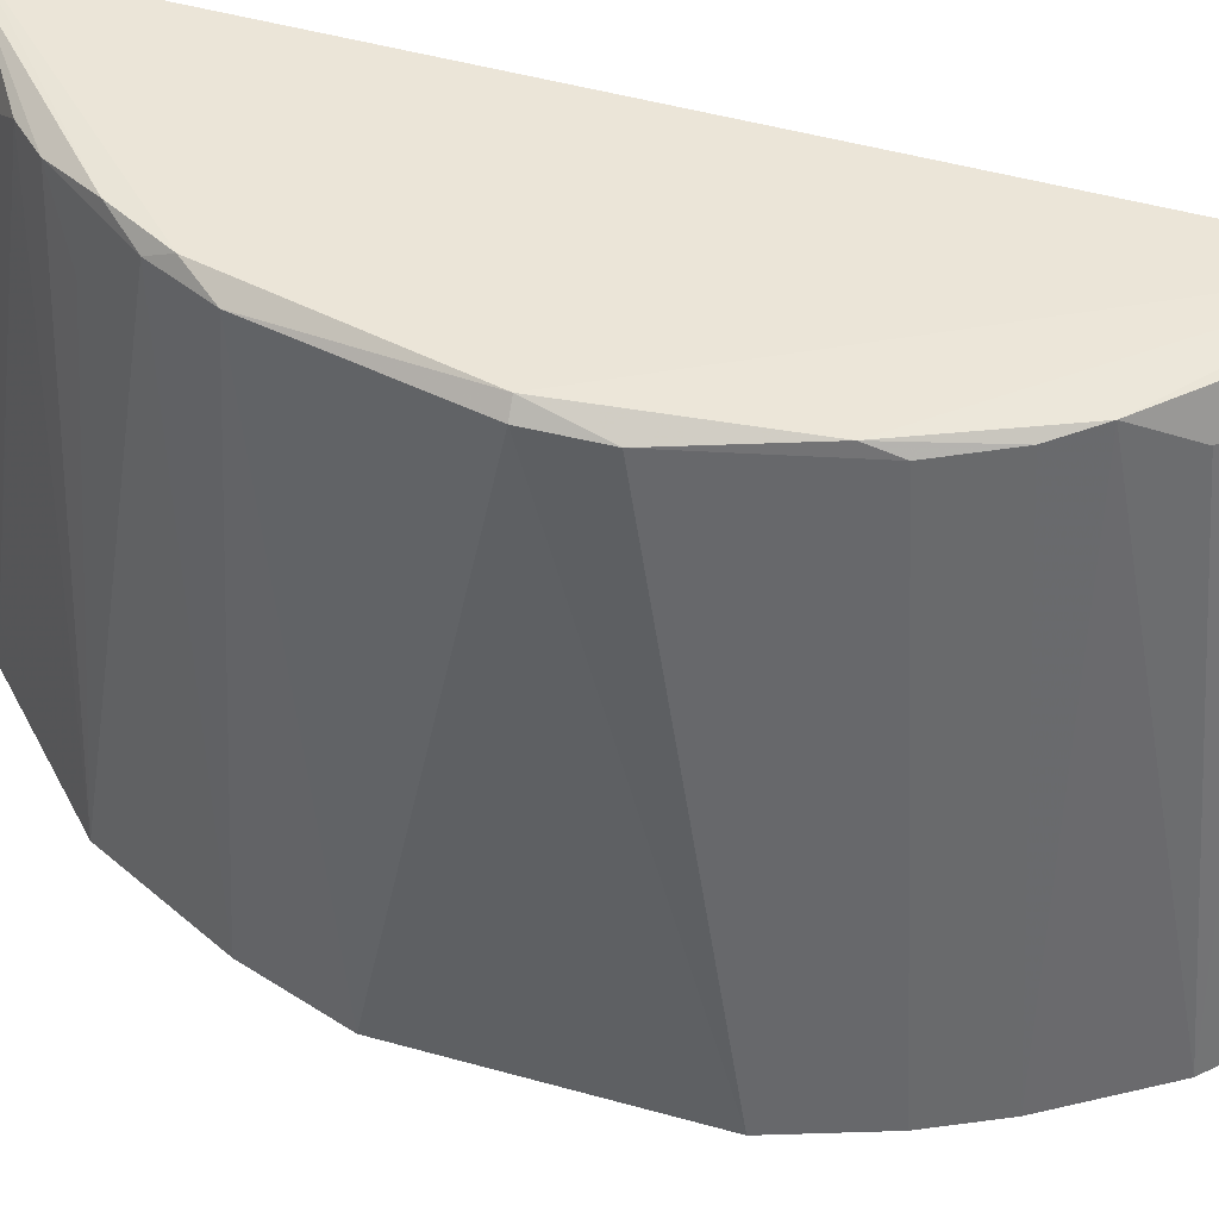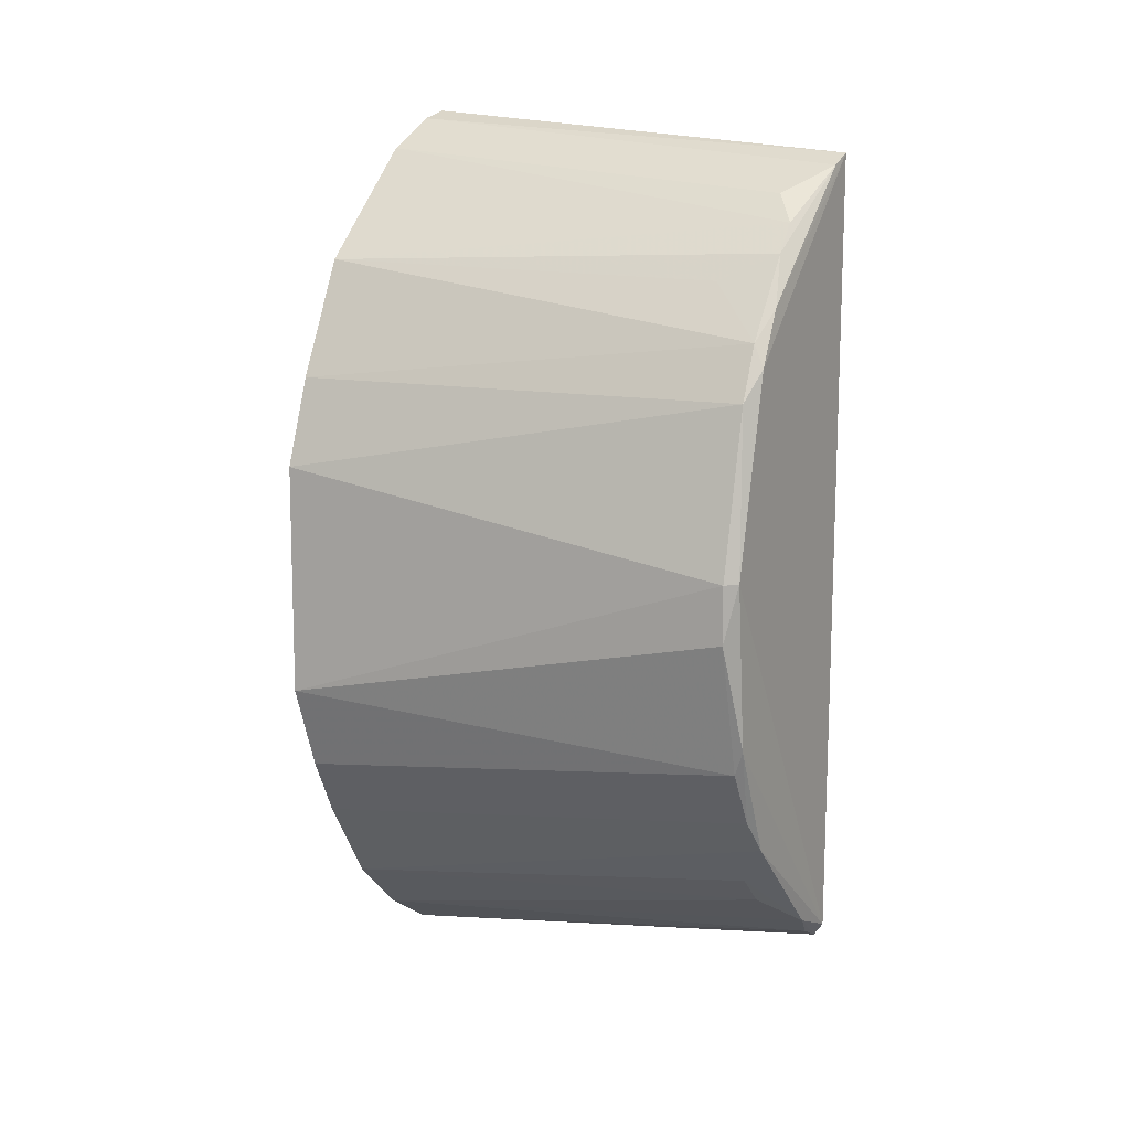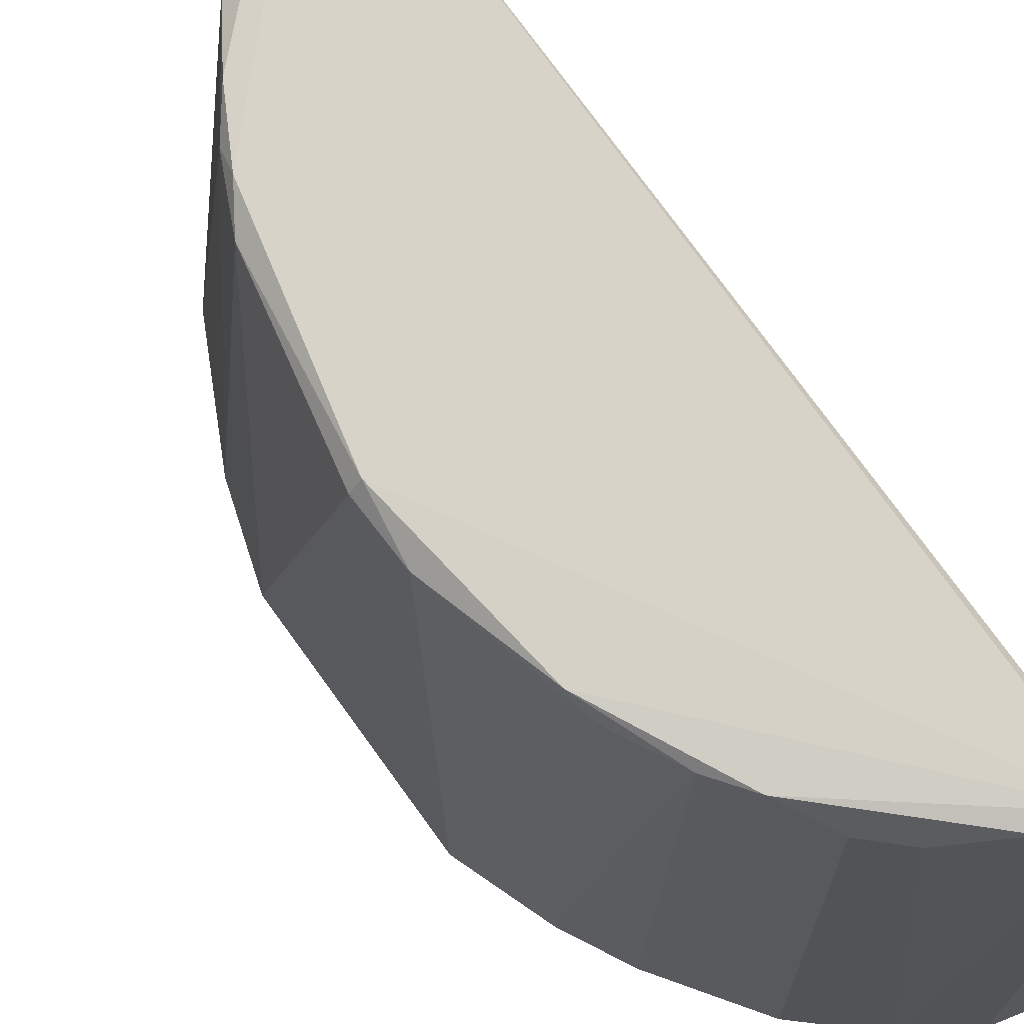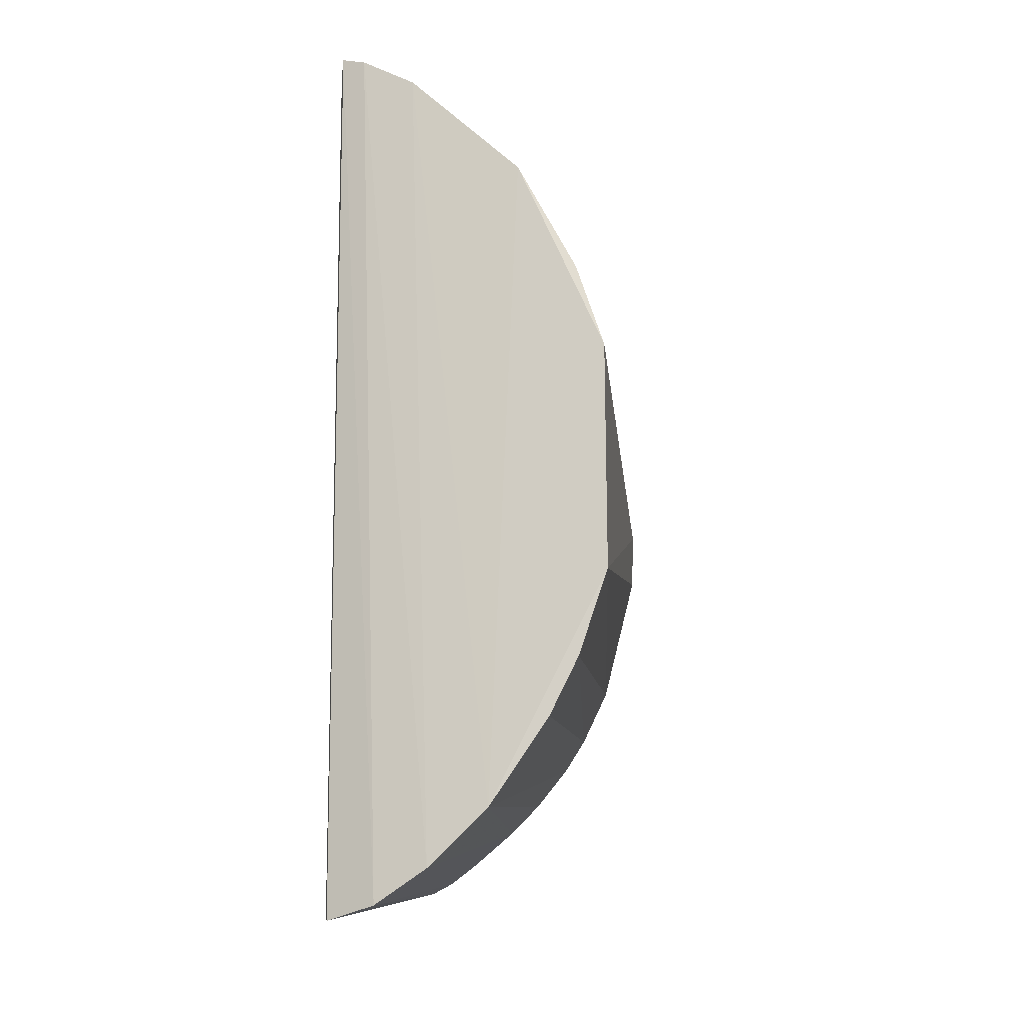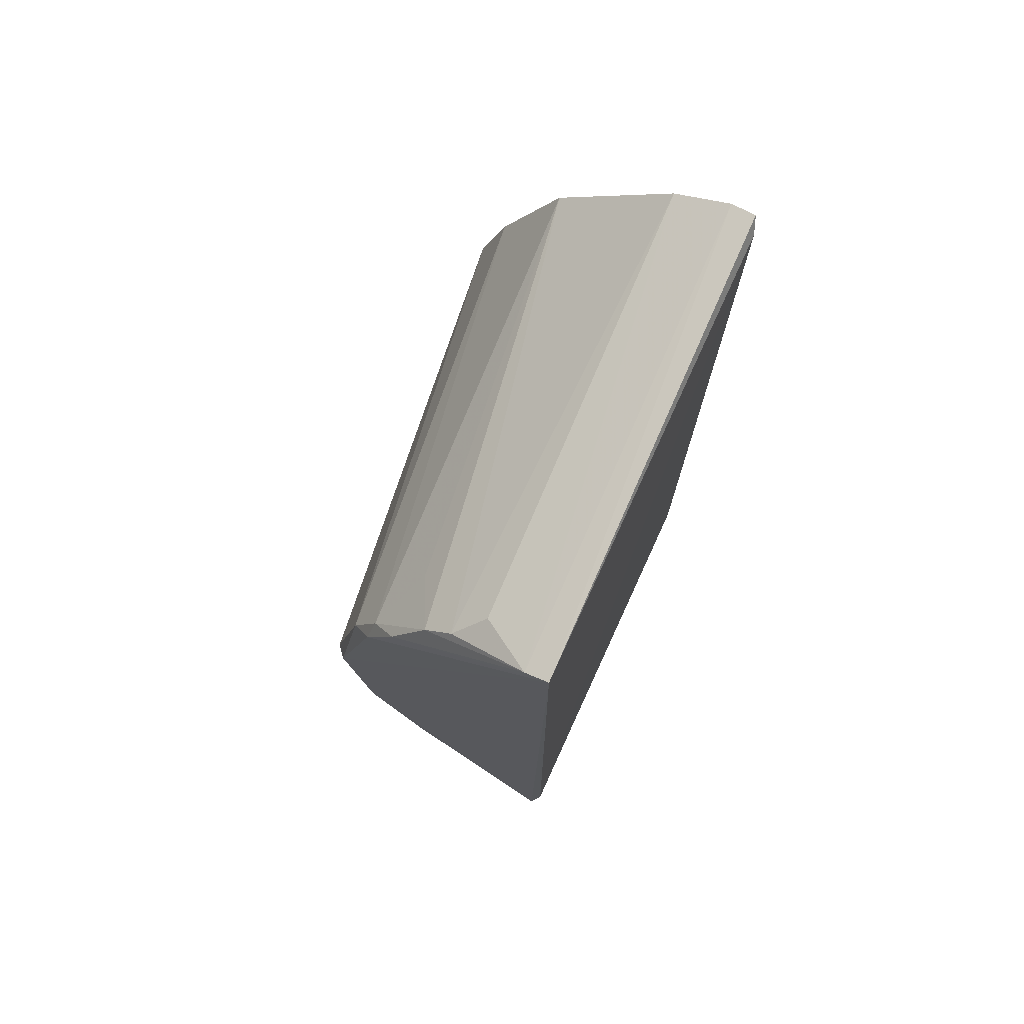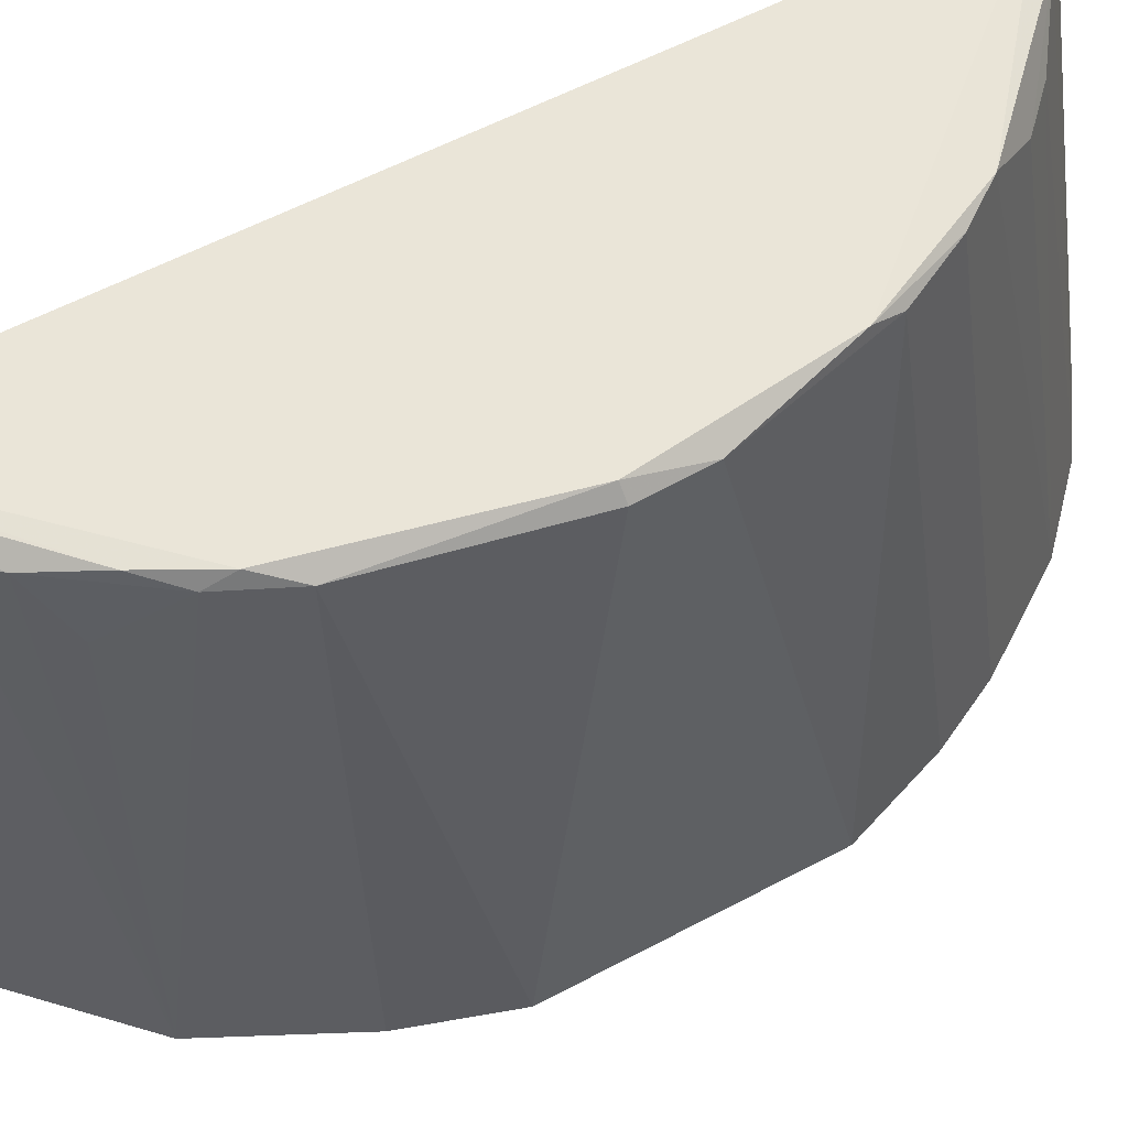
<metadata>
{"format":"obj","ext":"obj","renderer":"f3d","projection":"perspective","resolution":1024,"background":"white","views":[{"elev":45.4,"azim":-72.1,"up":"+Z"},{"elev":11.0,"azim":-61.6,"up":"+Y"},{"elev":75.8,"azim":-36.1,"up":"+Z"},{"elev":-15.3,"azim":-167.5,"up":"+Y"},{"elev":73.5,"azim":25.3,"up":"+Y"},{"elev":58.8,"azim":-119.0,"up":"+Z"}]}
</metadata>
<code>
v -0.008557 0.01781 0.08333
v -0.008612 -0.01694 0.08277
v -0.008944 0.01979 0.06368
v -0.0173 0.01331 0.0633
v -0.01919 0.001101 0.08271
v -0.009101 -0.01917 0.06401
v -0.01239 0.01807 0.06335
v -0.008714 0.01924 0.06422
v -0.008901 -0.01626 0.08329
v -0.01659 0.01039 0.08274
v -0.02107 -0.005108 0.06334
v -0.01002 0.01942 0.06346
v -0.008903 -0.01866 0.0645
v -0.01876 0.001127 0.08322
v -0.02104 0.004706 0.06334
v -0.01298 0.015 0.08268
v -0.01351 -0.01717 0.06329
v -0.01647 -0.009439 0.08275
v -0.009575 0.01731 0.08328
v -0.01126 -0.01861 0.06345
v -0.01771 0.008097 0.08278
v -0.01606 -0.01479 0.06325
v -0.01414 0.01381 0.08276
v -0.01765 -0.007078 0.08266
v -0.01784 -0.00597 0.08309
v -0.01077 -0.01551 0.08304
v -0.01183 0.01616 0.08176
v -0.0168 0.009423 0.08324
v -0.01983 0.00842 0.06342
v -0.01856 -0.01115 0.0634
v -0.01527 0.01271 0.08048
v -0.01911 -0.001363 0.08269
v -0.01548 -0.01087 0.08298
v -0.01296 -0.01406 0.08175
v -0.009608 -0.01645 0.08272
v -0.01552 0.01172 0.08319
v -0.0198 -0.008713 0.0634
v -0.01428 -0.01277 0.08173
f 8 1 2
f 8 3 1
f 8 6 3
f 9 2 1
f 12 1 3
f 13 8 2
f 13 2 6
f 13 6 8
f 14 9 1
f 15 11 5
f 16 7 4
f 17 7 12
f 19 12 7
f 19 1 12
f 20 12 3
f 20 3 6
f 20 17 12
f 20 6 2
f 21 5 14
f 21 15 5
f 22 15 4
f 22 11 15
f 22 4 7
f 22 7 17
f 23 16 4
f 23 19 16
f 25 9 14
f 25 24 18
f 26 2 9
f 27 19 7
f 27 7 16
f 27 16 19
f 28 14 1
f 28 21 14
f 28 10 21
f 29 21 10
f 29 10 4
f 29 4 15
f 29 15 21
f 31 23 4
f 31 4 10
f 31 10 23
f 32 25 14
f 32 14 5
f 32 5 11
f 32 11 24
f 32 24 25
f 33 25 18
f 33 30 22
f 33 18 30
f 33 26 9
f 33 9 25
f 34 22 17
f 34 17 26
f 35 20 2
f 35 2 26
f 35 26 17
f 35 17 20
f 36 28 1
f 36 1 19
f 36 19 23
f 36 23 10
f 36 10 28
f 37 11 22
f 37 22 30
f 37 24 11
f 37 30 18
f 37 18 24
f 38 33 22
f 38 22 34
f 38 34 26
f 38 26 33

</code>
